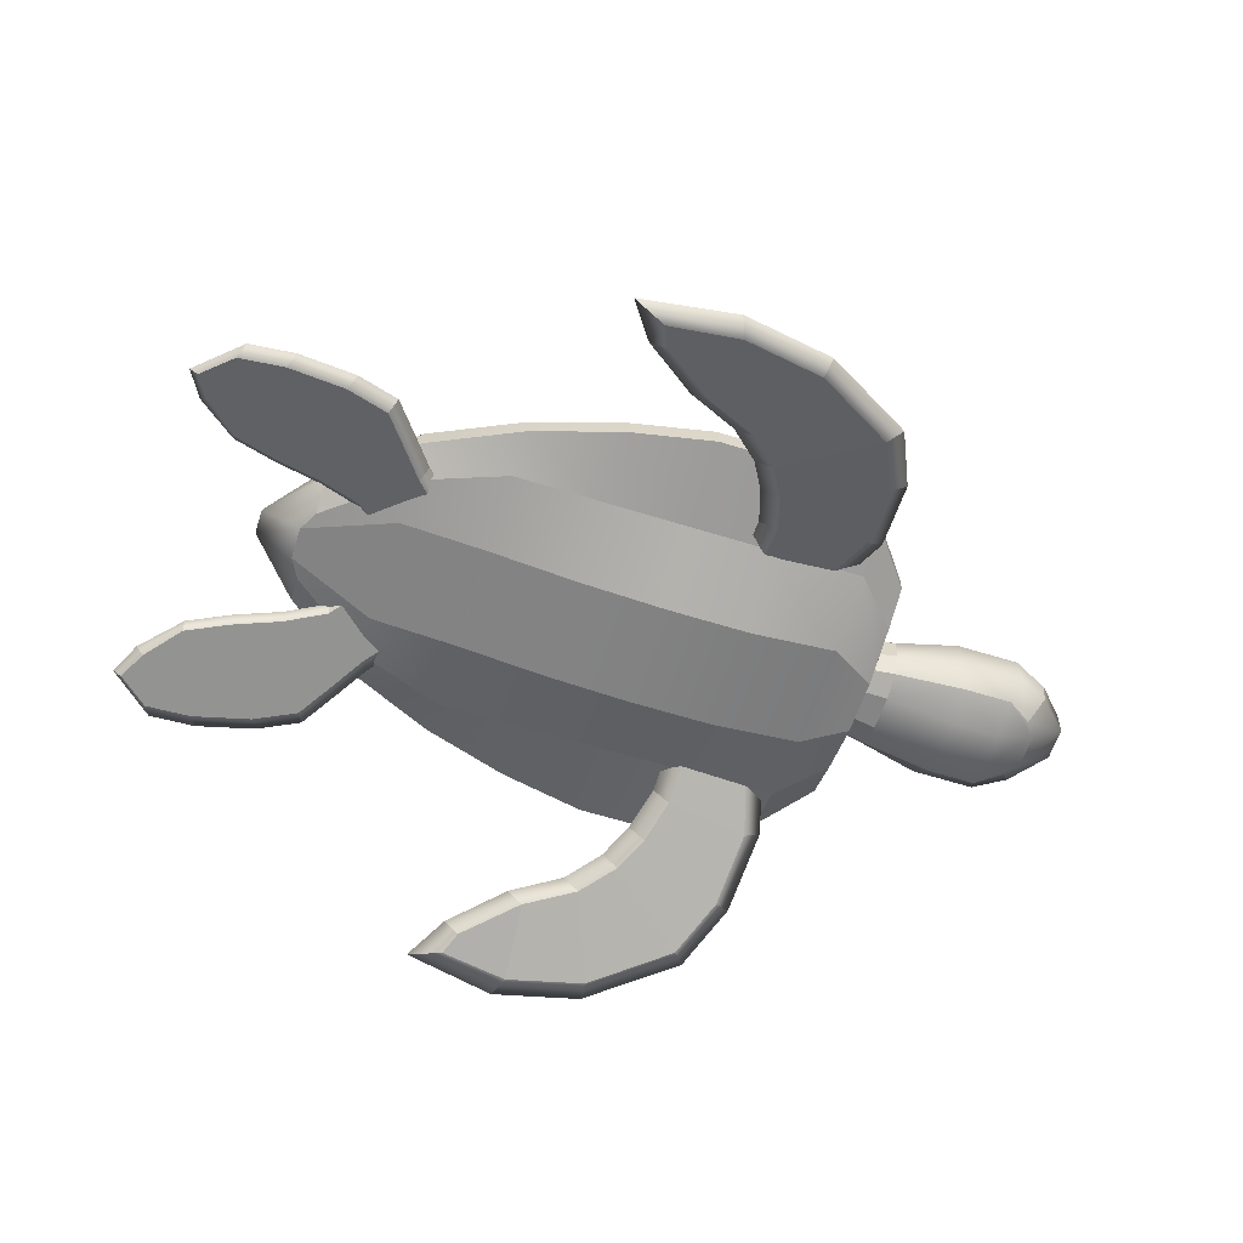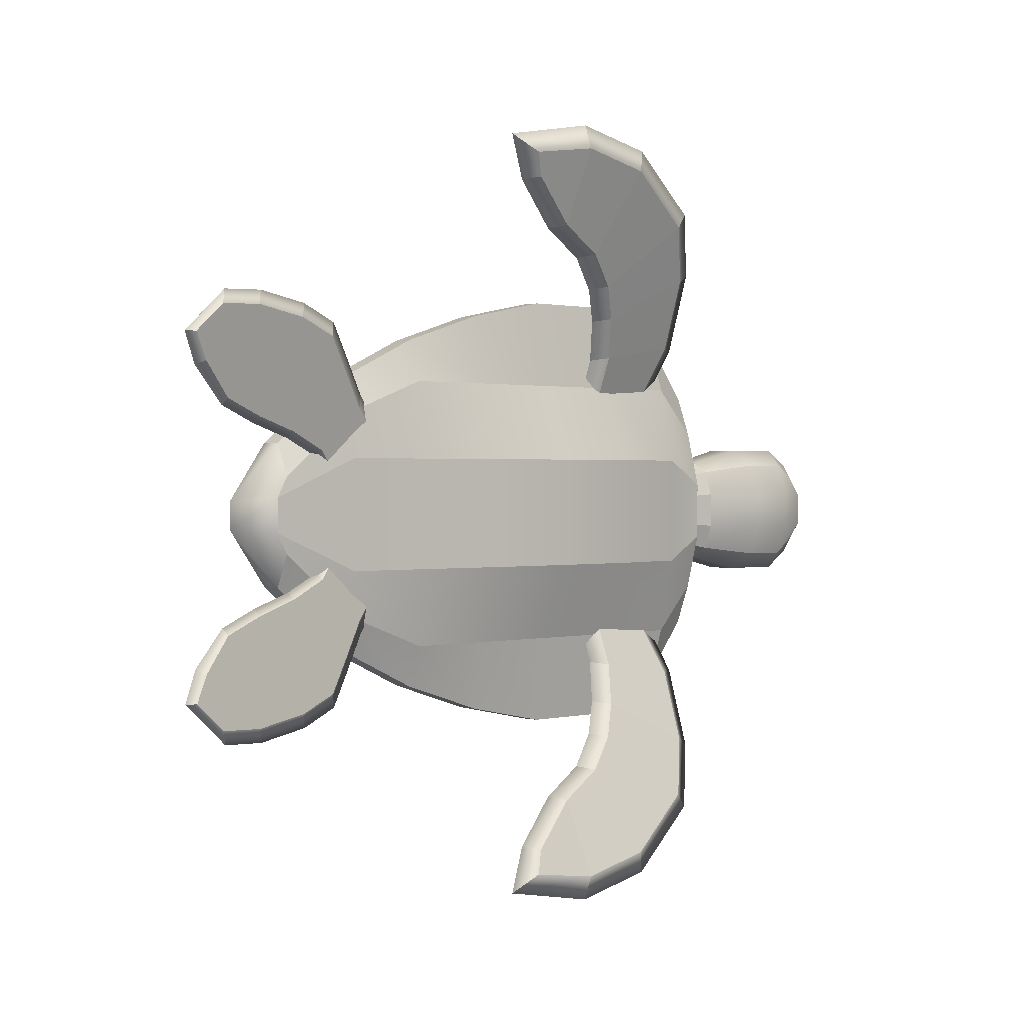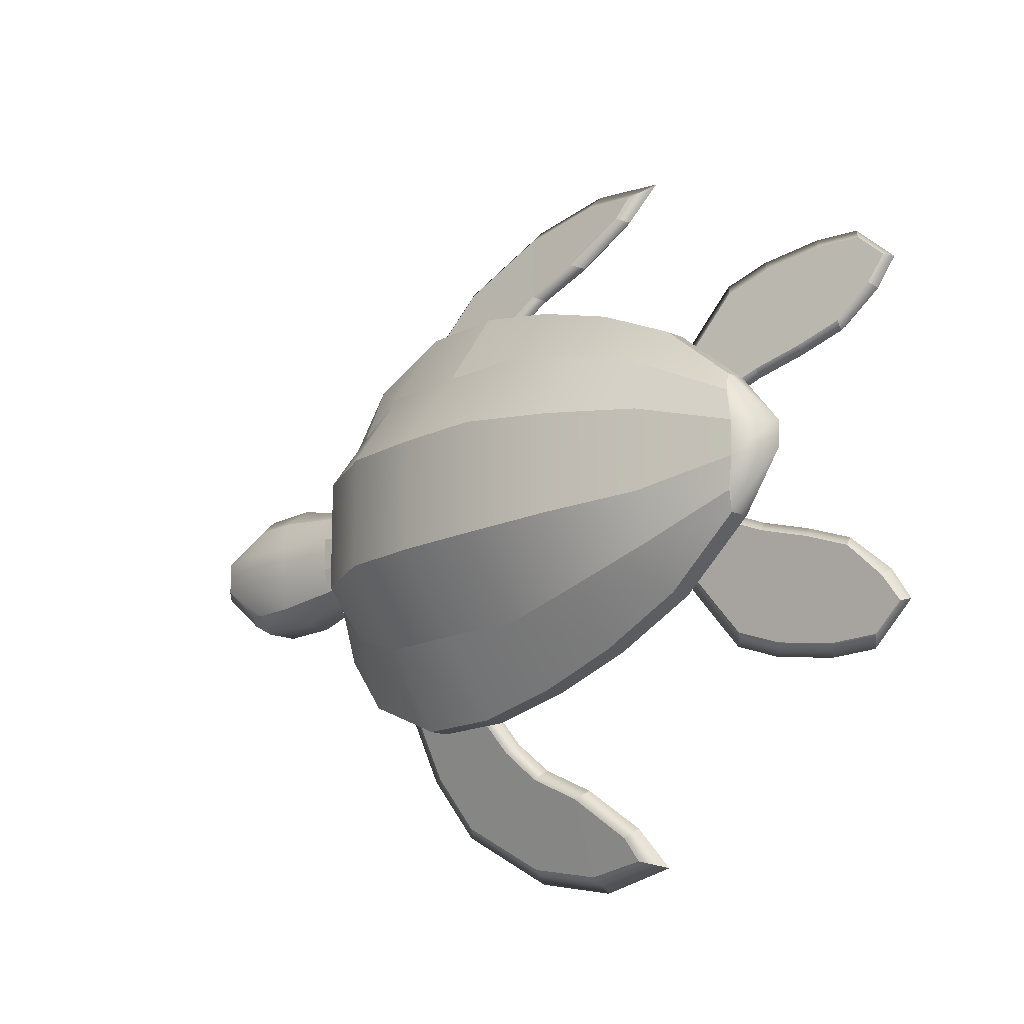
<metadata>
{"format":"obj","ext":"obj","renderer":"f3d","projection":"perspective","resolution":1024,"background":"white","views":[{"elev":-60.3,"azim":-17.8,"up":"+Y"},{"elev":0.8,"azim":-43.4,"up":"+Z"},{"elev":-16.1,"azim":-132.6,"up":"+Z"}]}
</metadata>
<code>
g default
v -1.248 -0.1954 0.2712
v -1.046 -0.1954 0.4524
v -1.256 -0.1349 0.2807
v -1.054 -0.1349 0.4618
v -1.202 -0.1178 0.2202
v -1 -0.1178 0.4013
v -1.193 -0.1783 0.2107
v -0.9916 -0.1783 0.3919
v -1.426 -0.2322 0.3465
v -1.146 -0.2322 0.5973
v -1.155 -0.1717 0.6068
v -1.434 -0.1717 0.356
v -1.63 -0.27 0.4052
v -1.251 -0.27 0.7451
v -1.26 -0.2096 0.7546
v -1.638 -0.2096 0.4147
v -1.814 -0.3067 0.4737
v -1.436 -0.3067 0.8136
v -1.444 -0.2462 0.8231
v -1.823 -0.2462 0.4832
v -1.949 -0.3481 0.6173
v -1.689 -0.3481 0.8513
v -1.697 -0.2876 0.8608
v -1.958 -0.2876 0.6267
v -2.014 -0.3747 0.7287
v -1.887 -0.3747 0.8432
v -1.895 -0.3142 0.8526
v -2.023 -0.3142 0.7382
v -1.252 -0.1601 0.2432
v -1.43 -0.1969 0.3185
v -1.635 -0.2347 0.3772
v -1.819 -0.2714 0.4457
v -1.984 -0.3186 0.5994
v -1.861 -0.3489 0.9033
v -1.41 -0.2809 0.8737
v -1.226 -0.2443 0.8052
v -1.121 -0.2064 0.6575
v -1.02 -0.1696 0.5125
v -0.966 -0.1525 0.452
v -1.198 -0.143 0.1828
v -1.663 -0.3238 0.9113
v -2.052 -0.3484 0.7292
v -1.248 -0.1954 -0.2712
v -1.046 -0.1954 -0.4524
v -1.256 -0.1349 -0.2807
v -1.054 -0.1349 -0.4618
v -1.202 -0.1178 -0.2202
v -1 -0.1178 -0.4013
v -1.193 -0.1783 -0.2107
v -0.9916 -0.1783 -0.3919
v -1.426 -0.2322 -0.3465
v -1.146 -0.2322 -0.5973
v -1.155 -0.1717 -0.6068
v -1.434 -0.1717 -0.356
v -1.63 -0.27 -0.4052
v -1.251 -0.27 -0.7451
v -1.26 -0.2096 -0.7546
v -1.638 -0.2096 -0.4147
v -1.814 -0.3067 -0.4737
v -1.436 -0.3067 -0.8136
v -1.444 -0.2462 -0.8231
v -1.823 -0.2462 -0.4832
v -1.949 -0.3481 -0.6173
v -1.689 -0.3481 -0.8513
v -1.697 -0.2876 -0.8608
v -1.958 -0.2876 -0.6267
v -2.014 -0.3747 -0.7287
v -1.887 -0.3747 -0.8432
v -1.895 -0.3142 -0.8526
v -2.023 -0.3142 -0.7382
v -1.252 -0.1601 -0.2432
v -1.43 -0.1969 -0.3185
v -1.635 -0.2347 -0.3772
v -1.819 -0.2714 -0.4457
v -1.984 -0.3186 -0.5994
v -1.861 -0.3489 -0.9033
v -1.41 -0.2809 -0.8737
v -1.226 -0.2443 -0.8052
v -1.121 -0.2064 -0.6575
v -1.02 -0.1696 -0.5125
v -0.966 -0.1525 -0.452
v -1.198 -0.143 -0.1828
v -1.663 -0.3238 -0.9113
v -2.052 -0.3484 -0.7292
g pCube2 turtle
f 42 34 27 28
f 3 4 6 5
f 5 6 39 40
f 7 8 2 1
f 38 39 6 4
f 40 29 3 5
f 1 2 10 9
f 37 38 4 11
f 4 3 12 11
f 3 29 30 12
f 9 10 14 13
f 36 37 11 15
f 11 12 16 15
f 12 30 31 16
f 13 14 18 17
f 35 36 15 19
f 15 16 20 19
f 16 31 32 20
f 17 18 22 21
f 41 35 19 23
f 19 20 24 23
f 20 32 33 24
f 21 22 26 25
f 34 41 23 27
f 23 24 28 27
f 24 33 42 28
f 30 29 1 9
f 31 30 9 13
f 32 31 13 17
f 33 32 17 21
f 14 36 35 18
f 10 37 36 14
f 2 38 37 10
f 2 8 39 38
f 40 39 8 7
f 7 1 29 40
f 22 41 34 26
f 18 35 41 22
f 42 33 21 25
f 25 26 34 42
f 84 70 69 76
f 45 47 48 46
f 47 82 81 48
f 49 43 44 50
f 80 46 48 81
f 82 47 45 71
f 43 51 52 44
f 79 53 46 80
f 46 53 54 45
f 45 54 72 71
f 51 55 56 52
f 78 57 53 79
f 53 57 58 54
f 54 58 73 72
f 55 59 60 56
f 77 61 57 78
f 57 61 62 58
f 58 62 74 73
f 59 63 64 60
f 83 65 61 77
f 61 65 66 62
f 62 66 75 74
f 63 67 68 64
f 76 69 65 83
f 65 69 70 66
f 66 70 84 75
f 72 51 43 71
f 73 55 51 72
f 74 59 55 73
f 75 63 59 74
f 56 60 77 78
f 52 56 78 79
f 44 52 79 80
f 44 80 81 50
f 82 49 50 81
f 49 82 71 43
f 64 68 76 83
f 60 64 83 77
f 84 67 63 75
f 67 84 76 68
g default
v 1.154 -0.1966 0.186
v 1.785 -0.2125 0.1427
v 1.154 0.07654 0.186
v 1.772 0.07905 0.1982
v 1.154 0.07654 -0.186
v 1.772 0.07905 -0.1982
v 1.154 -0.1966 -0.186
v 1.785 -0.2125 -0.1427
v 1.154 -0.1166 0.2313
v 1.848 -0.1138 0.2197
v 1.848 -0.1138 -0.2197
v 1.154 -0.1166 -0.2313
v 1.154 -0.00343 0.2313
v 1.86 -0.009574 0.2227
v 1.86 -0.009575 -0.2227
v 1.154 -0.00343 -0.2313
v 1.464 -0.2213 0.2197
v 1.464 -0.2213 -0.2197
v 1.428 -0.1321 -0.2944
v 1.428 0.01202 -0.2944
v 1.464 0.1013 -0.2197
v 1.464 0.1013 0.2197
v 1.428 0.01202 0.2944
v 1.428 -0.1321 0.2944
v 1.672 -0.2213 0.2197
v 1.672 -0.2213 -0.2197
v 1.708 -0.1321 -0.2944
v 1.708 0.01202 -0.2944
v 1.672 0.1013 -0.2197
v 1.672 0.1013 0.2197
v 1.708 0.01202 0.2944
v 1.708 -0.1321 0.2944
v 1.154 0.1042 0.07709
v 1.423 0.1613 0.07322
v 1.65 0.1953 0.07322
v 1.858 0.1635 0.07322
v 1.998 0.05352 0.07322
v 1.994 -0.0779 0.07322
v 1.831 -0.2213 0.07322
v 1.672 -0.2755 0.07322
v 1.464 -0.2755 0.07322
v 1.154 -0.2298 0.07709
v 1.154 0.1042 -0.07709
v 1.423 0.1613 -0.07322
v 1.65 0.1953 -0.07322
v 1.858 0.1635 -0.07322
v 1.998 0.05352 -0.07322
v 1.994 -0.0779 -0.07322
v 1.831 -0.2213 -0.07322
v 1.672 -0.2755 -0.07322
v 1.464 -0.2755 -0.07322
v 1.154 -0.2298 -0.07709
v -1.413 -0.01549 -0.3028
v -1.634 -0.07043 -0.05755
v -1.461 0.03042 -0.07718
v -1.433 0.01855 -0.2174
v -1.413 -0.1692 -0.1622
v -1.461 -0.1678 -0.07318
v -1.413 -0.1056 -0.3028
v -1.461 -0.1678 0.07318
v -1.634 -0.07043 0.05755
v -1.413 -0.1692 0.1622
v -1.413 -0.1056 0.3028
v -1.413 -0.01549 0.3028
v -1.461 0.03042 0.07718
v -1.433 0.01855 0.2174
v 0.8612 -0.01548 -0.7947
v 0.8612 -0.1056 -0.7947
v 0.8612 -0.1692 -0.5793
v 0.8612 -0.243 -0.2401
v 0.8612 -0.243 0.2401
v 0.8612 -0.1692 0.5793
v 0.8612 -0.1056 0.7947
v 0.8612 -0.01548 0.7947
v 0.8101 0.1395 0.4982
v 0.8612 0.2916 0.2532
v 0.8612 0.2916 -0.2532
v 0.8101 0.1424 -0.4982
v 0.4742 -0.01549 -0.9618
v 0.4742 -0.1056 -0.9618
v 0.4742 -0.1692 -0.5793
v 0.4742 -0.2959 -0.2401
v 0.4742 -0.2959 0.2401
v 0.4742 -0.1692 0.5793
v 0.4742 -0.1085 0.9618
v 0.4742 0.2157 0.611
v 0.4742 0.4604 0.2532
v 0.4742 0.4604 -0.2532
v 0.4742 0.2186 -0.611
v 0.0872 -0.01548 -0.9618
v 0.0872 -0.1056 -0.9618
v 0.0872 -0.1692 -0.5793
v 0.0872 -0.2959 -0.2401
v 0.0872 -0.2959 0.2401
v 0.0872 -0.1692 0.5793
v 0.0872 -0.1085 0.9618
v 0.0872 -0.01548 0.9618
v 0.0872 0.2149 0.611
v 0.0872 0.4766 0.2532
v 0.0872 0.4766 -0.2532
v 0.0872 0.2179 -0.611
v -0.2998 -0.01548 -0.8838
v -0.2998 -0.1056 -0.8838
v -0.2998 -0.1692 -0.5793
v -0.2998 -0.272 -0.2401
v -0.2998 -0.272 0.2401
v -0.2998 -0.1692 0.5793
v -0.2998 -0.1056 0.8838
v -0.2998 -0.01548 0.8838
v -0.2998 0.1928 0.611
v -0.2998 0.4589 0.2532
v -0.2998 0.4589 -0.2532
v -0.2998 0.1928 -0.611
v -0.6868 -0.01549 -0.7609
v -0.6868 -0.1056 -0.7609
v -0.6868 -0.1692 -0.5793
v -0.6868 -0.2252 -0.2401
v -0.6868 -0.2252 0.2401
v -0.6868 -0.1692 0.5793
v -0.6868 -0.1056 0.7609
v -0.6868 -0.01548 0.7609
v -0.6868 0.1935 0.5205
v -0.6868 0.3547 0.2212
v -0.6868 0.3547 -0.2212
v -0.6868 0.1935 -0.5205
v -1.074 -0.01548 -0.5804
v -1.074 -0.1056 -0.5804
v -1.074 -0.1692 -0.4347
v -1.074 -0.1957 -0.2401
v -1.074 -0.1957 0.2401
v -1.074 -0.1692 0.4347
v -1.074 -0.1056 0.5804
v -1.074 -0.01548 0.5804
v -1.074 0.1424 0.3936
v -1.074 0.2017 0.1814
v -1.074 0.2017 -0.1814
v -1.074 0.1424 -0.3936
v 1.055 -0.01548 -0.5427
v 1.055 -0.1056 -0.5427
v 1.055 -0.1692 -0.3709
v 1.055 -0.2321 -0.1247
v 1.055 -0.2321 0.1247
v 1.055 -0.1692 0.3709
v 1.055 -0.1056 0.5427
v 1.055 -0.01549 0.5427
v 1.055 0.04816 0.3353
v 1.055 0.1147 0.1358
v 1.055 0.1147 -0.1358
v 1.055 0.04816 -0.3353
v 1.055 -0.102 -0.4997
v 1.055 -0.01906 -0.4997
v 1.055 -0.1606 -0.3415
v 1.055 -0.2214 -0.1148
v 1.055 -0.2214 0.1148
v 1.055 -0.1606 0.3415
v 1.055 -0.102 0.4997
v 1.055 -0.01906 0.4997
v 1.055 0.03953 0.3087
v 1.055 0.104 0.125
v 1.055 0.104 -0.125
v 1.055 0.03953 -0.3087
v 1.018 -0.01054 -0.2022
v 1.018 -0.1095 -0.2022
v 0.9558 -0.102 -0.4997
v 0.9558 -0.01906 -0.4997
v 1.018 -0.1795 -0.1626
v 0.9558 -0.1606 -0.3415
v 1.018 -0.2085 -0.06741
v 0.9558 -0.185 -0.1148
v 1.018 -0.2085 0.06741
v 0.9558 -0.185 0.1148
v 1.018 -0.1795 0.1626
v 0.9558 -0.1606 0.3415
v 1.018 -0.1095 0.2022
v 0.9558 -0.102 0.4997
v 1.018 -0.01054 0.2022
v 0.9558 -0.01906 0.4997
v 1.018 0.05939 0.1626
v 0.9558 0.03954 0.3087
v 1.018 0.08845 0.06741
v 0.9558 0.06389 0.125
v 1.018 0.08845 -0.06741
v 0.9558 0.06389 -0.125
v 1.018 0.05939 -0.1626
v 0.9558 0.03953 -0.3087
v 0.4742 -0.01844 0.9618
v 0.0872 -0.01844 0.9618
g turtle polySurface1
f 113 129 130 90
f 133 134 110 92
f 130 131 99 90
f 137 138 139 140
f 116 109 86 94
f 132 133 92 95
f 110 111 95 92
f 141 142 138 143
f 115 116 94 98
f 131 132 95 99
f 111 112 99 95
f 143 138 137
f 91 102 135 136
f 96 103 102 91
f 100 104 103 96
f 89 105 104 100
f 127 128 105 89
f 97 107 106 87
f 93 108 107 97
f 85 101 108 93
f 134 135 102 110
f 102 103 111 110
f 103 104 112 111
f 104 105 113 112
f 105 128 129 113
f 106 107 115 114
f 107 108 116 115
f 108 101 109 116
f 87 106 118 117
f 119 118 106 114
f 120 119 114 88
f 98 121 120 88
f 94 122 121 98
f 86 123 122 94
f 109 124 123 86
f 101 125 124 109
f 126 125 101 85
f 145 144 146 147
f 145 147 148
f 149 145 148 150
f 117 118 128 127
f 129 128 118 119
f 130 129 119 120
f 120 121 131 130
f 121 122 132 131
f 122 123 133 132
f 123 124 134 133
f 124 125 135 134
f 136 135 125 126
f 138 142 144 145
f 139 138 145 149
f 220 221 140 139
f 221 210 137 140
f 212 213 142 141
f 211 212 141 143
f 210 211 143 137
f 214 215 146 144
f 215 216 147 146
f 216 217 148 147
f 217 218 150 148
f 218 219 149 150
f 213 214 144 142
f 219 220 139 149
f 222 223 152 151
f 223 224 153 152
f 224 225 154 153
f 225 226 155 154
f 226 227 156 155
f 227 228 157 156
f 228 229 158 157
f 229 230 159 158
f 230 231 160 159
f 231 232 161 160
f 232 233 162 161
f 233 222 151 162
f 151 152 164 163
f 153 154 166 165
f 154 155 167 166
f 155 156 168 167
f 157 158 270 169
f 158 159 170 270
f 159 160 171 170
f 160 161 172 171
f 161 162 173 172
f 162 151 163 173
f 163 164 175 174
f 164 165 176 175
f 165 166 177 176
f 166 167 178 177
f 167 168 179 178
f 168 169 180 179
f 169 270 271 180
f 270 170 182 271
f 170 171 183 182
f 171 172 184 183
f 172 173 185 184
f 173 163 174 185
f 174 175 187 186
f 175 176 188 187
f 176 177 189 188
f 177 178 190 189
f 178 179 191 190
f 179 180 192 191
f 180 181 193 192
f 181 182 194 193
f 182 183 195 194
f 183 184 196 195
f 184 185 197 196
f 185 174 186 197
f 186 187 199 198
f 187 188 200 199
f 188 189 201 200
f 189 190 202 201
f 190 191 203 202
f 191 192 204 203
f 192 193 205 204
f 193 194 206 205
f 194 195 207 206
f 195 196 208 207
f 196 197 209 208
f 197 186 198 209
f 198 199 211 210
f 199 200 212 211
f 200 201 213 212
f 201 202 214 213
f 202 203 215 214
f 203 204 216 215
f 204 205 217 216
f 205 206 218 217
f 206 207 219 218
f 207 208 220 219
f 208 209 221 220
f 209 198 210 221
f 246 247 248 249
f 247 250 251 248
f 250 252 253 251
f 252 254 255 253
f 254 256 257 255
f 256 258 259 257
f 258 260 261 259
f 260 262 263 261
f 262 264 265 263
f 264 266 267 265
f 266 268 269 267
f 268 246 249 269
f 223 222 235 234
f 224 223 234 236
f 225 224 236 237
f 226 225 237 238
f 227 226 238 239
f 228 227 239 240
f 229 228 240 241
f 230 229 241 242
f 231 230 242 243
f 232 231 243 244
f 233 232 244 245
f 222 233 245 235
f 96 247 246 100
f 234 235 249 248
f 91 250 247 96
f 236 234 248 251
f 136 252 250 91
f 237 236 251 253
f 126 254 252 136
f 238 237 253 255
f 85 256 254 126
f 239 238 255 257
f 93 258 256 85
f 240 239 257 259
f 97 260 258 93
f 241 240 259 261
f 87 262 260 97
f 242 241 261 263
f 117 264 262 87
f 243 242 263 265
f 127 266 264 117
f 244 243 265 267
f 89 268 266 127
f 245 244 267 269
f 100 246 268 89
f 235 245 269 249
f 181 180 271
f 182 181 271
f 164 152 153 165
f 168 156 157 169
f 99 112 113 90
f 88 114 115 98
g default
v -0.3554 -0.5772 1.567
v -0.3623 -0.5147 1.594
v -0.3128 -0.4769 1.49
v -0.314 -0.549 1.467
v 0.5855 0.002249 0.3224
v 0.5834 -0.05955 0.2938
v 0.3972 -0.04409 0.4257
v 0.4046 -0.1125 0.3933
v 0.7032 -0.06258 0.4819
v 0.7007 -0.1239 0.4521
v 0.4177 -0.1126 0.5943
v 0.4278 -0.1807 0.5612
v 0.7956 -0.1943 0.8059
v 0.7959 -0.255 0.7744
v 0.4098 -0.173 0.7428
v 0.4234 -0.2437 0.7161
v 0.7616 -0.3195 1.114
v 0.7644 -0.3799 1.082
v 0.3501 -0.2435 0.9161
v 0.3657 -0.3154 0.8924
v 0.6451 -0.4173 1.354
v 0.6493 -0.478 1.323
v 0.2735 -0.2988 1.052
v 0.2861 -0.3729 1.034
v 0.2913 -0.506 1.572
v 0.2981 -0.568 1.544
v 0.1425 -0.3527 1.185
v 0.1472 -0.4277 1.169
v -0.05846 -0.5318 1.636
v -0.05124 -0.5947 1.61
v -0.07982 -0.399 1.299
v -0.07917 -0.4734 1.281
v -0.5014 -0.5643 1.633
v -0.08968 -0.5973 1.707
v 0.3044 -0.5677 1.634
v 0.7018 -0.467 1.386
v 0.8324 -0.3566 1.115
v 0.8693 -0.2156 0.7678
v 0.7636 -0.06741 0.4034
v 0.6311 -0.0194 0.2853
v 0.3319 -0.08963 0.4447
v 0.3538 -0.1332 0.5519
v 0.3476 -0.1949 0.7036
v 0.2889 -0.2659 0.8784
v 0.2109 -0.3223 1.017
v 0.07594 -0.3768 1.151
v -0.1484 -0.4227 1.264
v -0.3823 -0.4995 1.453
v -0.3554 -0.5772 -1.567
v -0.3623 -0.5147 -1.594
v -0.3128 -0.4769 -1.49
v -0.314 -0.549 -1.467
v 0.5855 0.002249 -0.3224
v 0.5834 -0.05955 -0.2938
v 0.3972 -0.04409 -0.4257
v 0.4046 -0.1125 -0.3933
v 0.7032 -0.06258 -0.4819
v 0.7007 -0.1239 -0.4521
v 0.4177 -0.1126 -0.5943
v 0.4278 -0.1807 -0.5612
v 0.7956 -0.1943 -0.8059
v 0.7959 -0.255 -0.7744
v 0.4098 -0.173 -0.7428
v 0.4234 -0.2437 -0.7161
v 0.7616 -0.3195 -1.114
v 0.7644 -0.3799 -1.082
v 0.3501 -0.2435 -0.9161
v 0.3657 -0.3154 -0.8924
v 0.6451 -0.4173 -1.354
v 0.6493 -0.478 -1.323
v 0.2735 -0.2988 -1.052
v 0.2861 -0.3729 -1.034
v 0.2913 -0.506 -1.572
v 0.2981 -0.568 -1.544
v 0.1425 -0.3527 -1.185
v 0.1472 -0.4277 -1.169
v -0.05846 -0.5318 -1.636
v -0.05124 -0.5947 -1.61
v -0.07982 -0.399 -1.299
v -0.07917 -0.4734 -1.281
v -0.5014 -0.5643 -1.633
v -0.08968 -0.5973 -1.707
v 0.3044 -0.5677 -1.634
v 0.7018 -0.467 -1.386
v 0.8324 -0.3566 -1.115
v 0.8693 -0.2156 -0.7678
v 0.7636 -0.06741 -0.4034
v 0.6311 -0.0194 -0.2853
v 0.3319 -0.08963 -0.4447
v 0.3538 -0.1332 -0.5519
v 0.3476 -0.1949 -0.7036
v 0.2889 -0.2659 -0.8784
v 0.2109 -0.3223 -1.017
v 0.07594 -0.3768 -1.151
v -0.1484 -0.4227 -1.264
v -0.3823 -0.4995 -1.453
g turtle polySurface2
f 319 304 273 274
f 310 311 276 280
f 276 278 282 280
f 278 312 313 282
f 279 277 281 283
f 309 310 280 284
f 280 282 286 284
f 282 313 314 286
f 283 281 285 287
f 308 309 284 288
f 284 286 290 288
f 286 314 315 290
f 287 285 289 291
f 307 308 288 292
f 288 290 294 292
f 290 315 316 294
f 291 289 293 295
f 306 307 292 296
f 292 294 298 296
f 294 316 317 298
f 295 293 297 299
f 305 306 296 300
f 296 298 302 300
f 298 317 318 302
f 299 297 301 303
f 304 305 300 273
f 300 302 274 273
f 302 318 319 274
f 303 301 272 275
f 301 305 304 272
f 297 306 305 301
f 293 307 306 297
f 289 308 307 293
f 285 309 308 289
f 281 310 309 285
f 277 311 310 281
f 313 312 279 283
f 314 313 283 287
f 315 314 287 291
f 316 315 291 295
f 317 316 295 299
f 318 317 299 303
f 319 318 303 275
f 272 304 319 275
f 312 311 277 279
f 278 276 311 312
f 367 322 321 352
f 358 328 324 359
f 324 328 330 326
f 326 330 361 360
f 327 331 329 325
f 357 332 328 358
f 328 332 334 330
f 330 334 362 361
f 331 335 333 329
f 356 336 332 357
f 332 336 338 334
f 334 338 363 362
f 335 339 337 333
f 355 340 336 356
f 336 340 342 338
f 338 342 364 363
f 339 343 341 337
f 354 344 340 355
f 340 344 346 342
f 342 346 365 364
f 343 347 345 341
f 353 348 344 354
f 344 348 350 346
f 346 350 366 365
f 347 351 349 345
f 352 321 348 353
f 348 321 322 350
f 350 322 367 366
f 351 323 320 349
f 349 320 352 353
f 345 349 353 354
f 341 345 354 355
f 337 341 355 356
f 333 337 356 357
f 329 333 357 358
f 325 329 358 359
f 361 331 327 360
f 362 335 331 361
f 363 339 335 362
f 364 343 339 363
f 365 347 343 364
f 366 351 347 365
f 367 323 351 366
f 320 323 367 352
f 360 327 325 359
f 326 360 359 324

</code>
